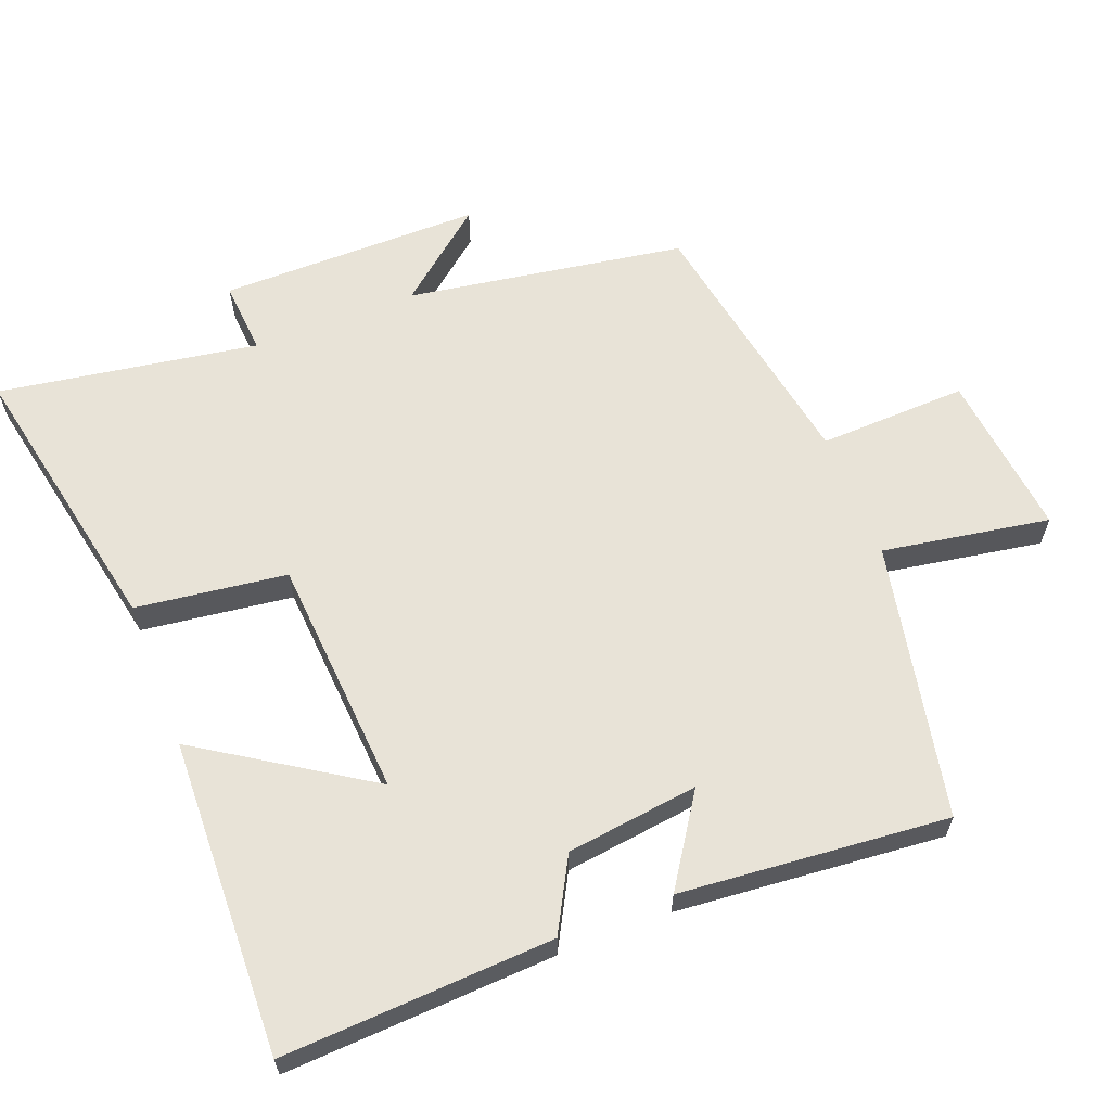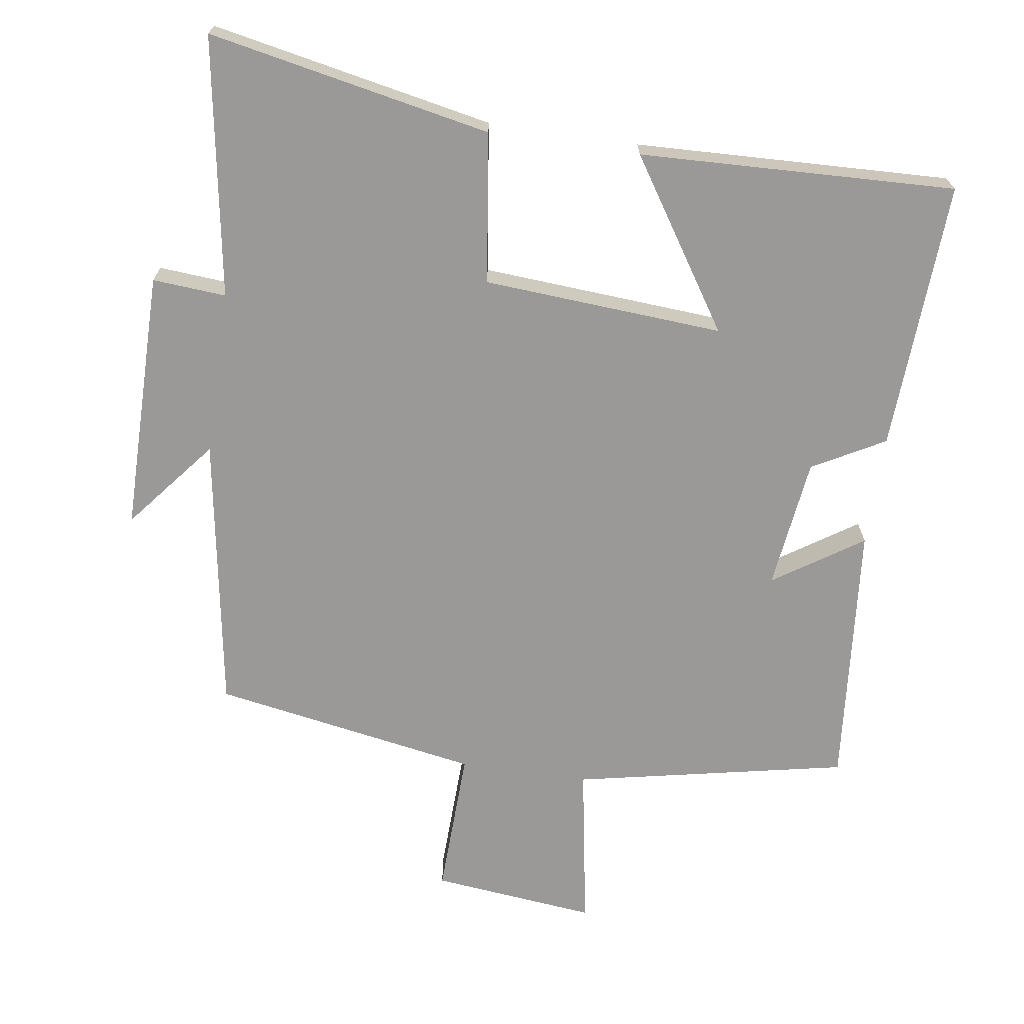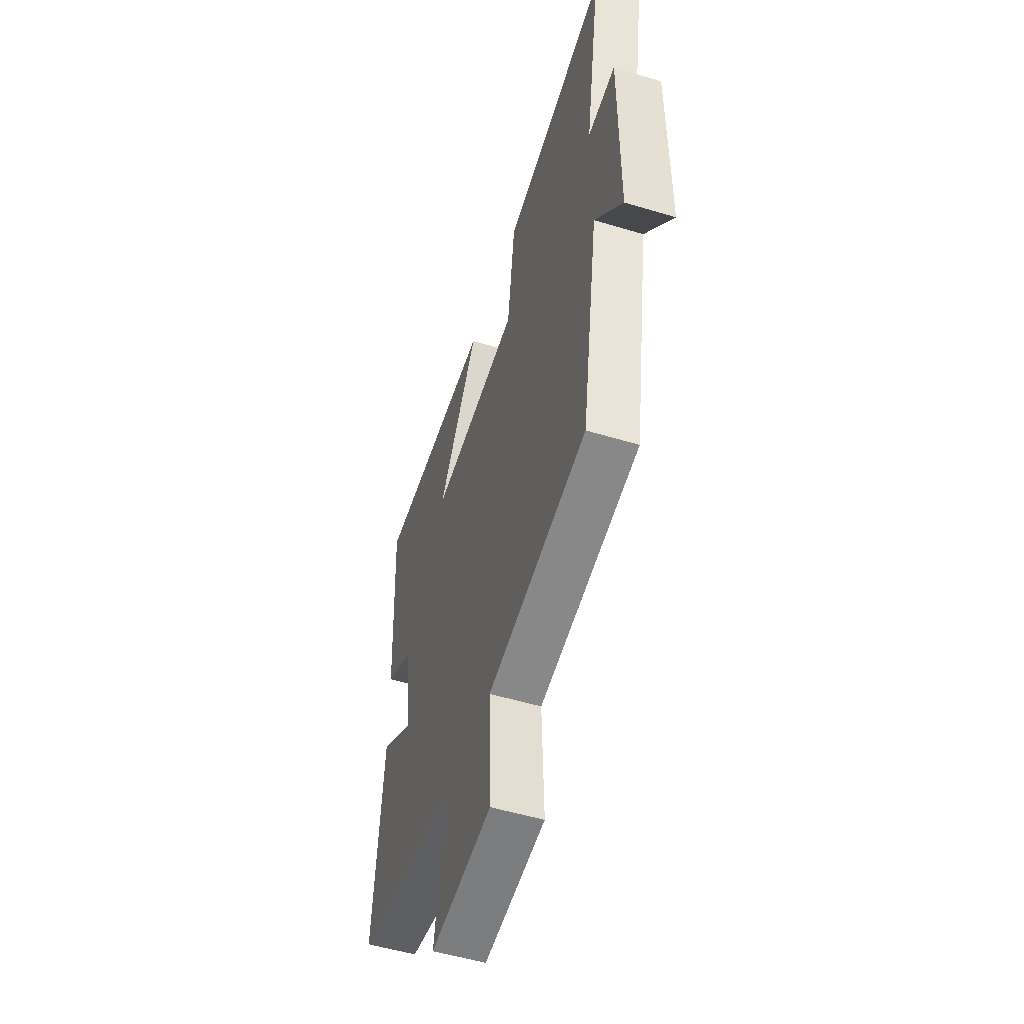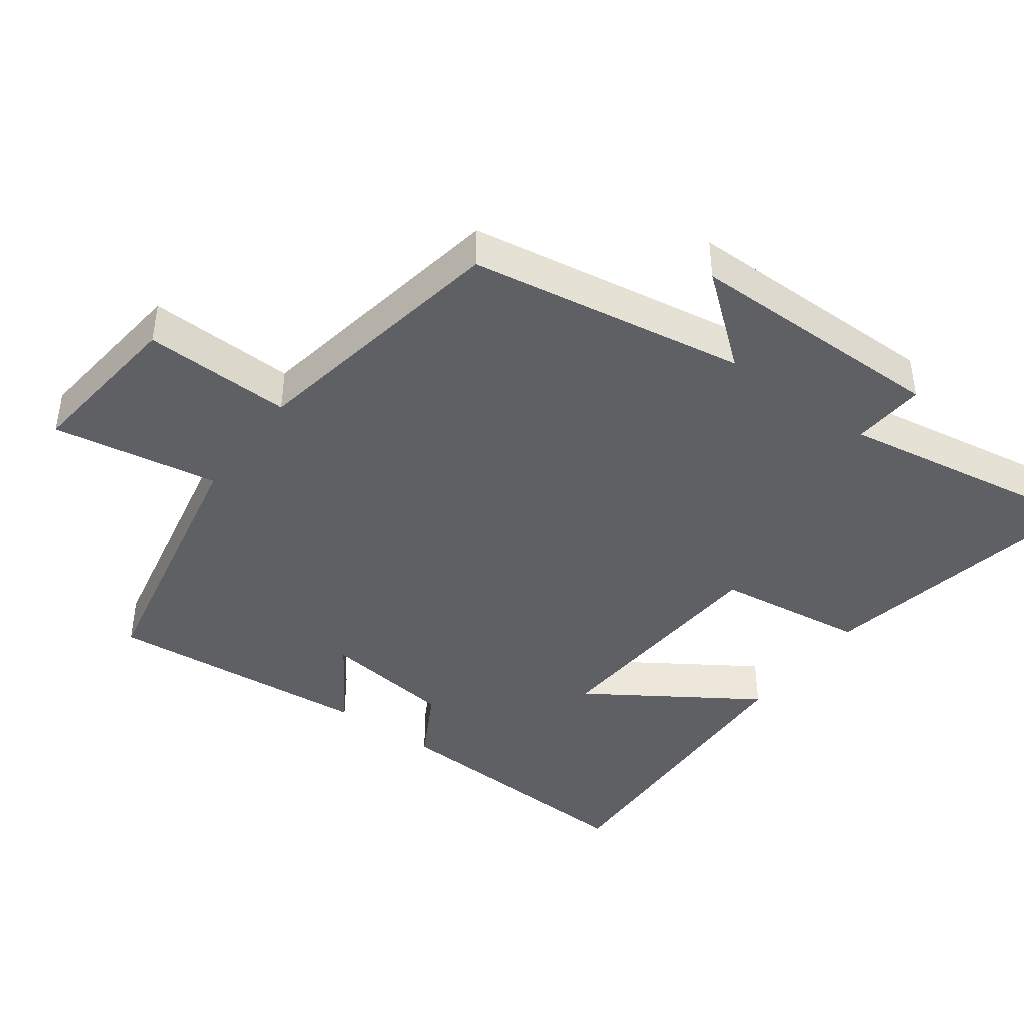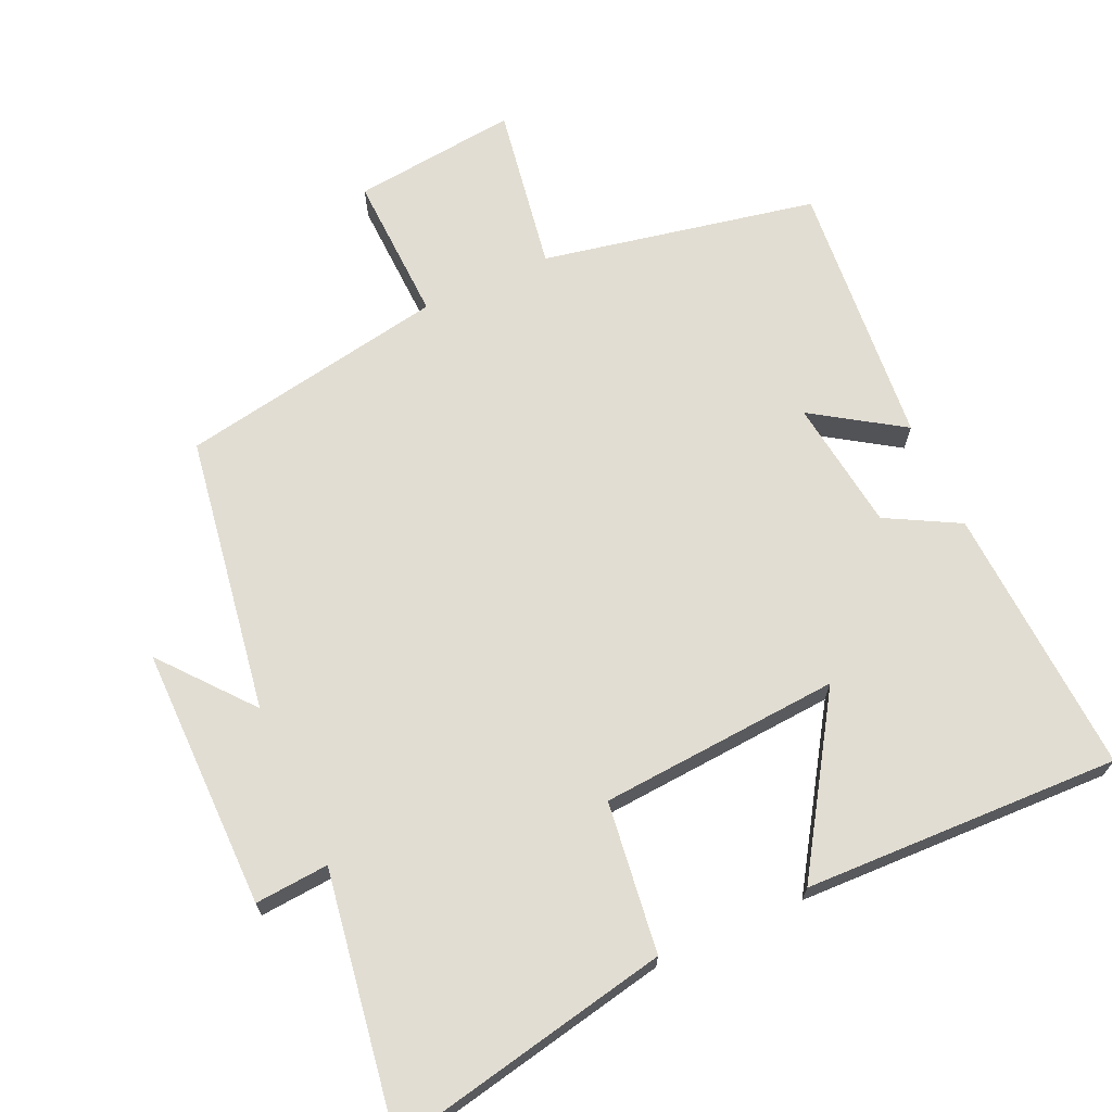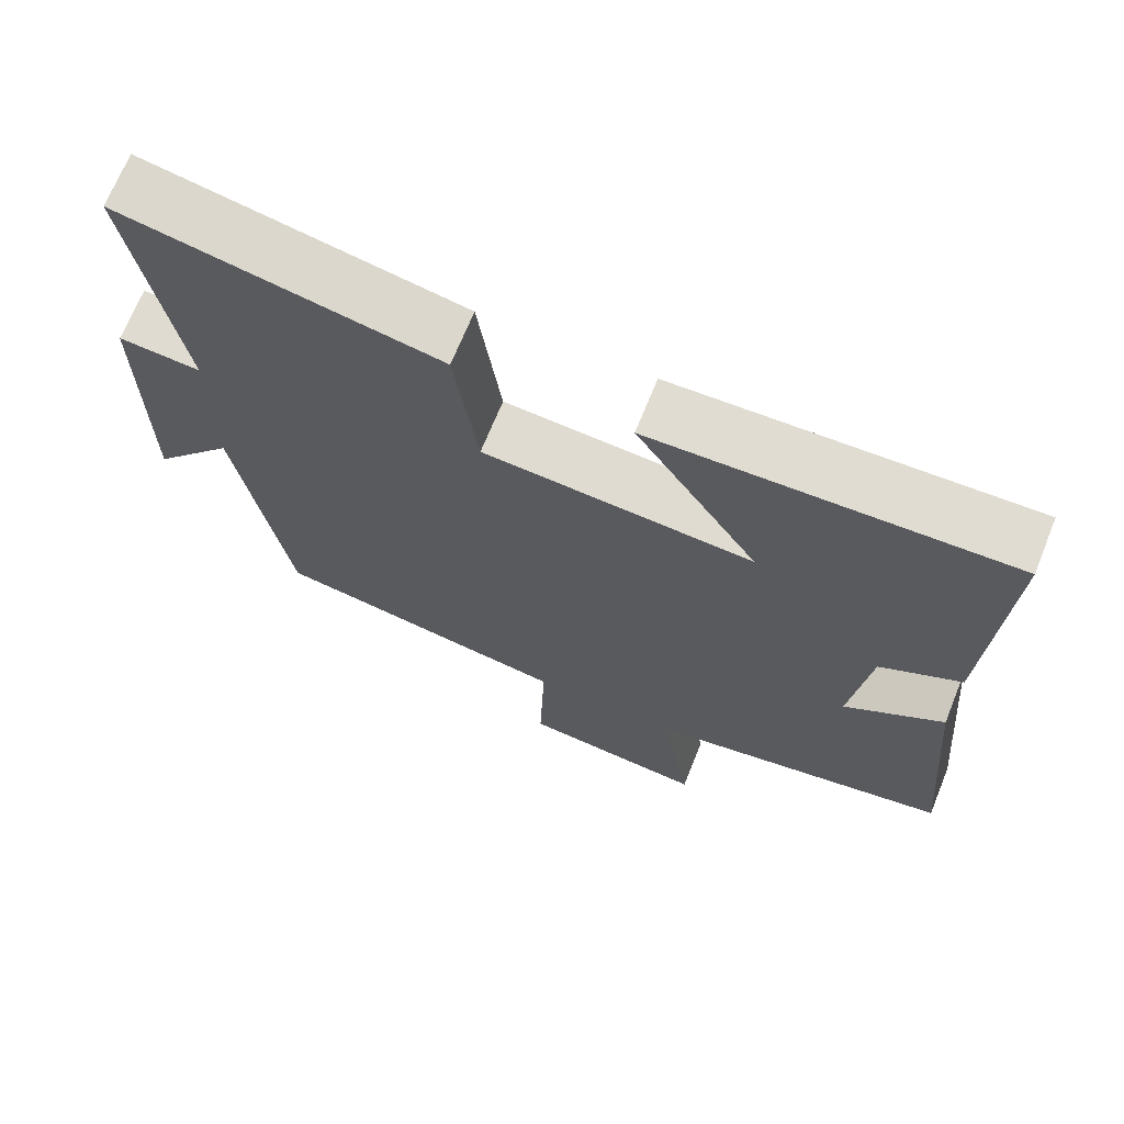
<metadata>
{"format":"obj","ext":"obj","renderer":"f3d","projection":"perspective","resolution":1024,"background":"white","views":[{"elev":62.3,"azim":68.7,"up":"+Y"},{"elev":-69.0,"azim":-8.3,"up":"+Y"},{"elev":-52.9,"azim":-107.9,"up":"+Z"},{"elev":-42.5,"azim":-126.2,"up":"+Y"},{"elev":68.3,"azim":-24.6,"up":"+Y"},{"elev":69.2,"azim":22.0,"up":"+Z"}]}
</metadata>
<code>
v 0.519 0.07 0.516
v 0.5 0.07 0.127
v 0.396 0.07 0.07
v 0.372 0.07 -0.12
v 0.5 0.07 -0.035
v 0.535 0.07 -0.42
v 0.14 0.07 -0.5
v 0.181 0.07 -0.74
v -0.057 0.07 -0.714
v -0.05 0.07 -0.5
v -0.435 0.07 -0.432
v -0.5 0.07 -0.032
v -0.606 0.07 -0.162
v -0.606 0.07 0.216
v -0.5 0.07 0.208
v -0.561 0.07 0.581
v -0.154 0.07 0.5
v -0.125 0.07 0.283
v 0.221 0.07 0.259
v 0.064 0.07 0.5
v 0.519 0 0.516
v 0.5 0 0.127
v 0.396 0 0.07
v 0.372 0 -0.12
v 0.5 0 -0.035
v 0.535 0 -0.42
v 0.14 0 -0.5
v 0.181 0 -0.74
v -0.057 0 -0.714
v -0.05 0 -0.5
v -0.435 0 -0.432
v -0.5 0 -0.032
v -0.606 0 -0.162
v -0.606 0 0.216
v -0.5 0 0.208
v -0.561 0 0.581
v -0.154 0 0.5
v -0.125 0 0.283
v 0.221 0 0.259
v 0.064 0 0.5
f 1 2 3
f 20 1 3
f 19 20 3
f 18 19 3 4
f 15 16 17 18
f 15 18 4
f 12 13 14 15
f 12 15 4
f 11 12 4
f 10 11 4
f 7 8 9 10
f 6 7 10
f 5 6 10
f 4 5 10
f 23 22 21
f 23 21 40
f 23 40 39
f 24 23 39 38
f 38 37 36 35
f 24 38 35
f 35 34 33 32
f 24 35 32
f 24 32 31
f 24 31 30
f 30 29 28 27
f 30 27 26
f 30 26 25
f 30 25 24
f 1 21 22 2
f 2 22 23 3
f 3 23 24 4
f 4 24 25 5
f 5 25 26 6
f 6 26 27 7
f 7 27 28 8
f 8 28 29 9
f 9 29 30 10
f 10 30 31 11
f 11 31 32 12
f 12 32 33 13
f 13 33 34 14
f 14 34 35 15
f 15 35 36 16
f 16 36 37 17
f 17 37 38 18
f 18 38 39 19
f 19 39 40 20
f 20 40 21 1

</code>
